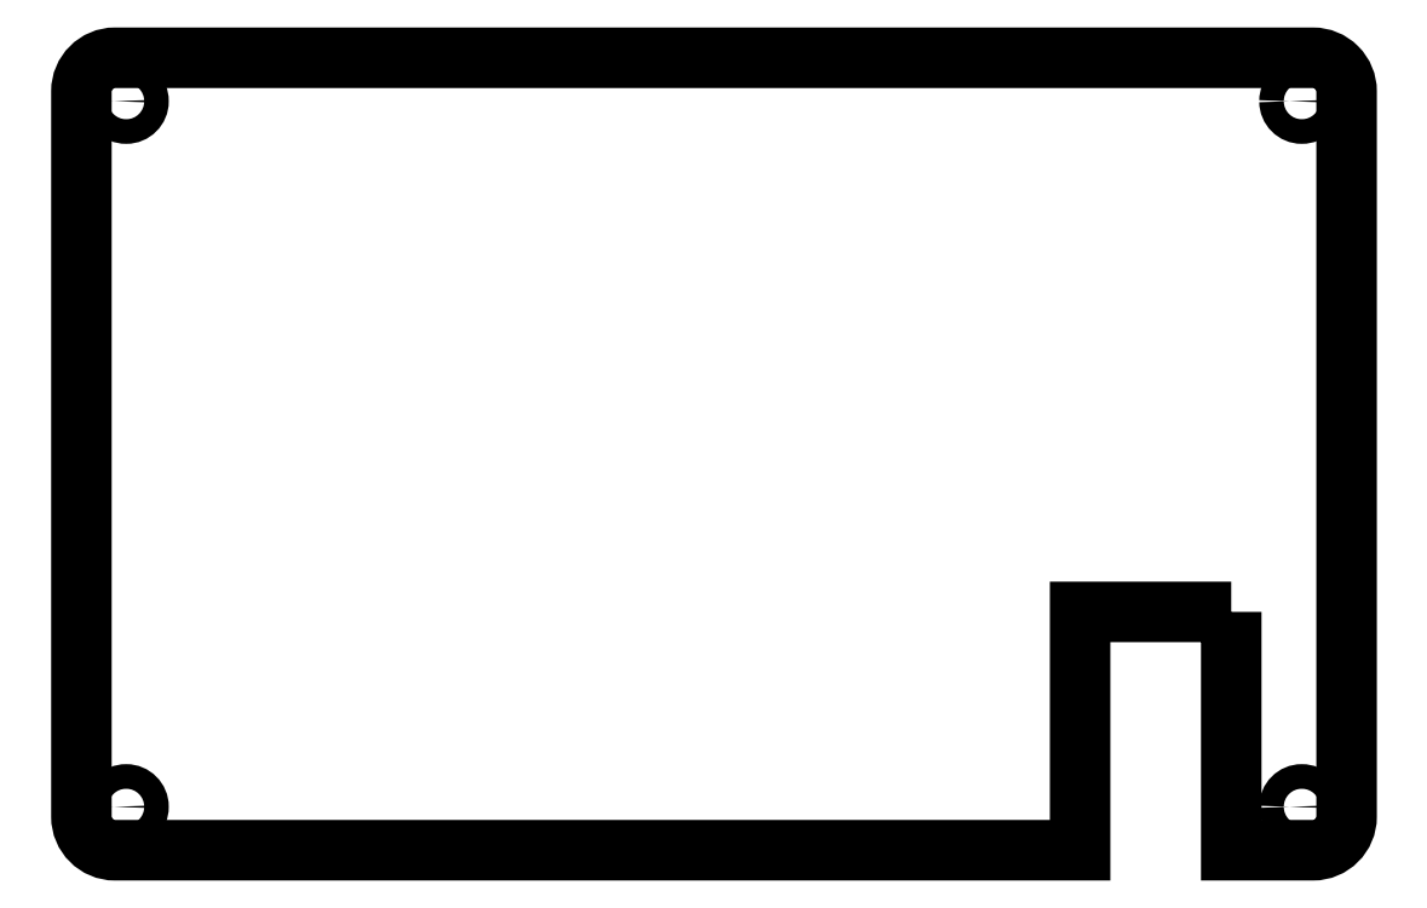
<metadata>
{"format":"dxf","ext":"dxf","renderer":"ezdxf+matplotlib","layout":"modelspace","background":"white","min_lineweight":24,"dpi":150}
</metadata>
<code>
0
SECTION
2
ENTITIES
0
LWPOLYLINE
8
0
90
12
70
1
43
0
10
193.5
20
79.9
10
193.5
20
58.62
10
200.8
20
58.62
42
0.4142
10
203.8
20
61.62
10
203.8
20
126.4
42
0.4142
10
200.8
20
129.4
10
93.8
20
129.4
42
0.4142
10
90.8
20
126.4
10
90.8
20
61.62
42
0.4142
10
93.8
20
58.62
10
180
20
58.62
10
180
20
79.9
0
CIRCLE
8
0
10
-94.8
20
125.5
30
0
40
1.1
210
0
220
0
230
-1
0
CIRCLE
8
0
10
-199.8
20
125.5
30
0
40
1.1
210
0
220
0
230
-1
0
CIRCLE
8
0
10
-94.8
20
62.5
30
0
40
1.1
210
0
220
0
230
-1
0
CIRCLE
8
0
10
-199.8
20
62.5
30
0
40
1.1
210
0
220
0
230
-1
0
ENDSEC
0
EOF

</code>
